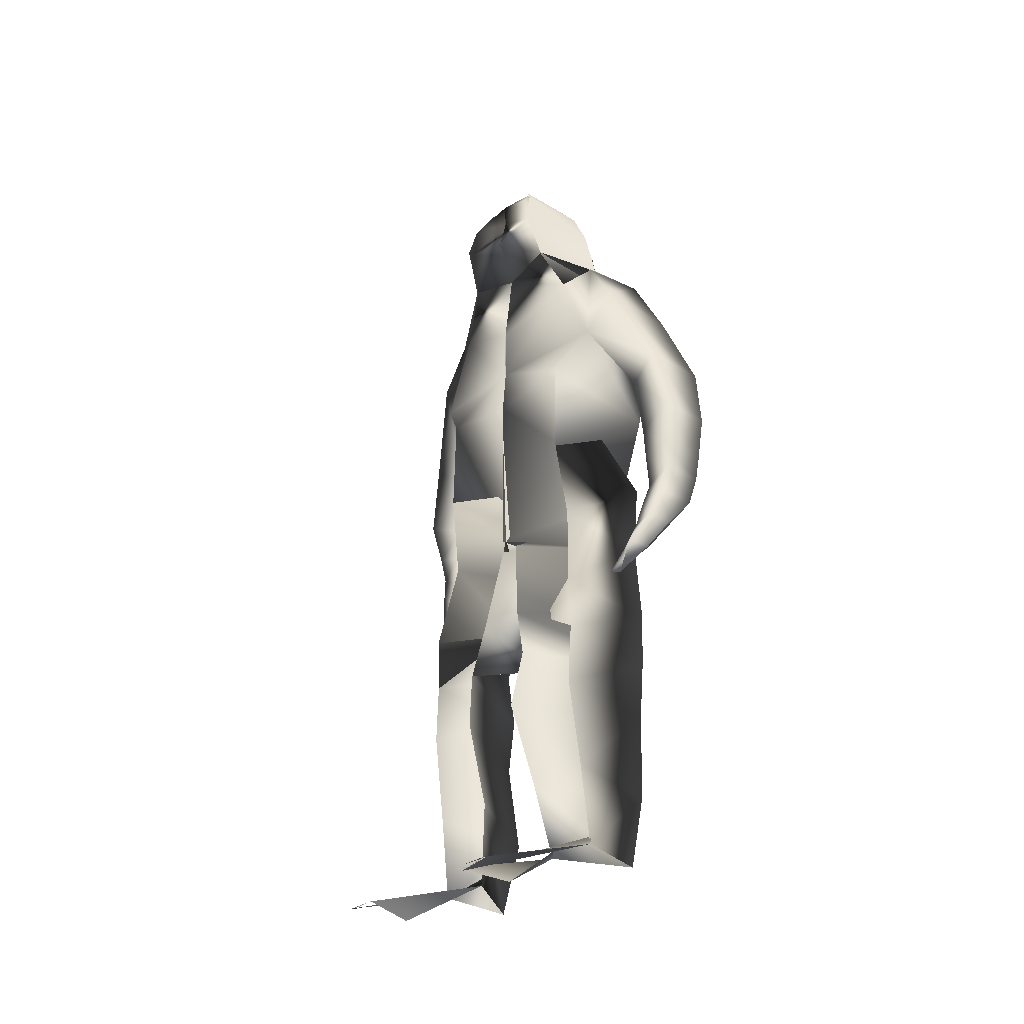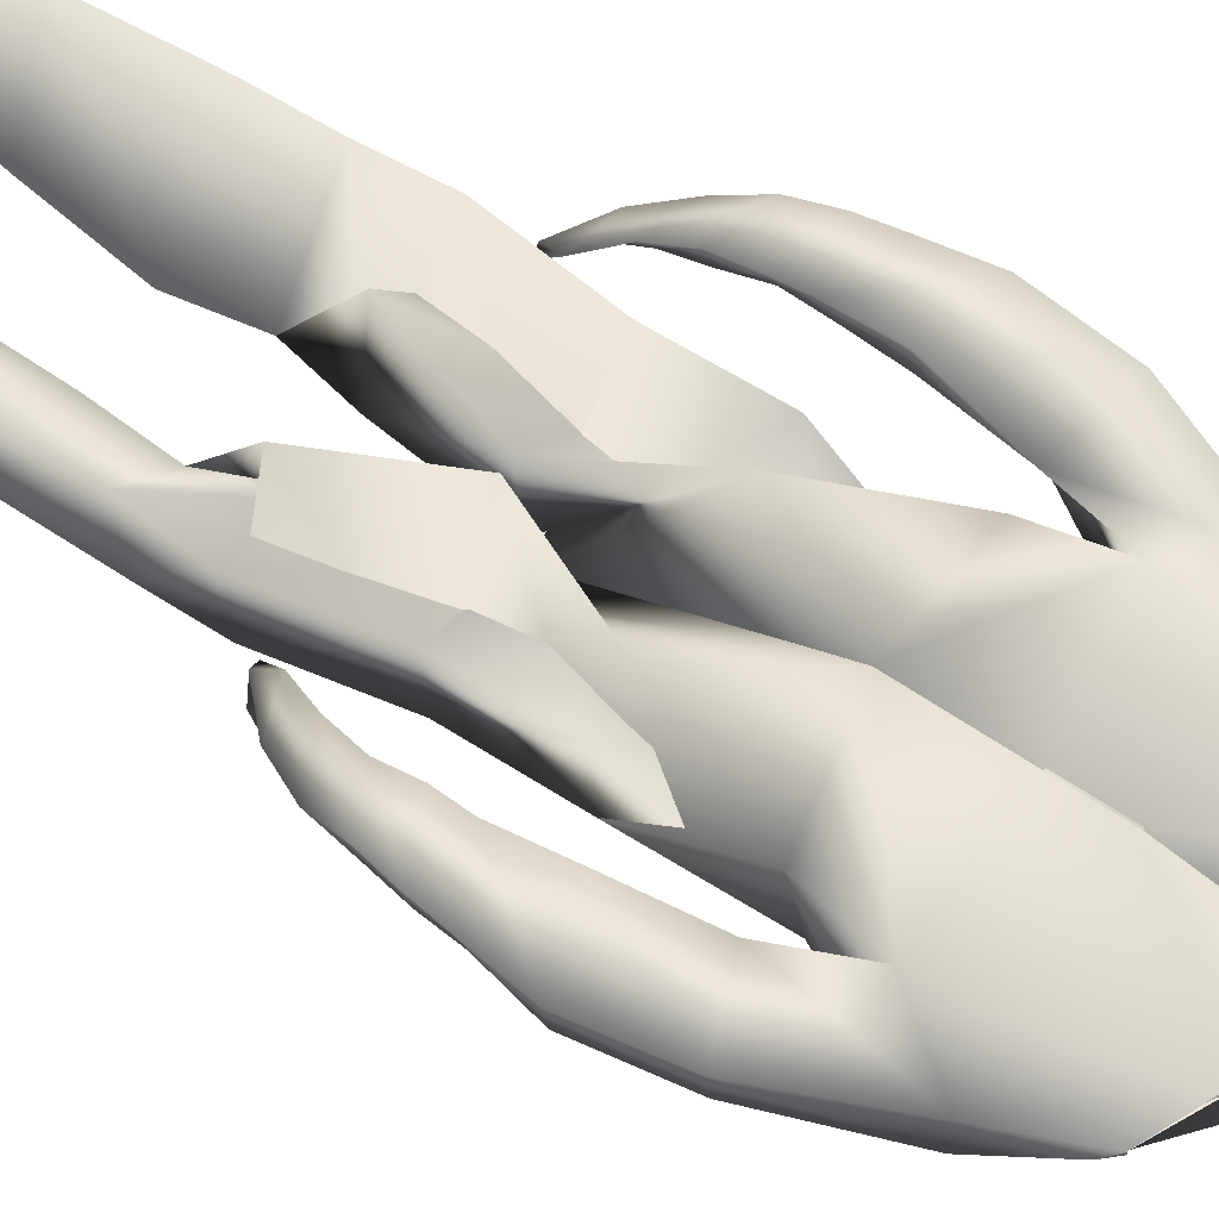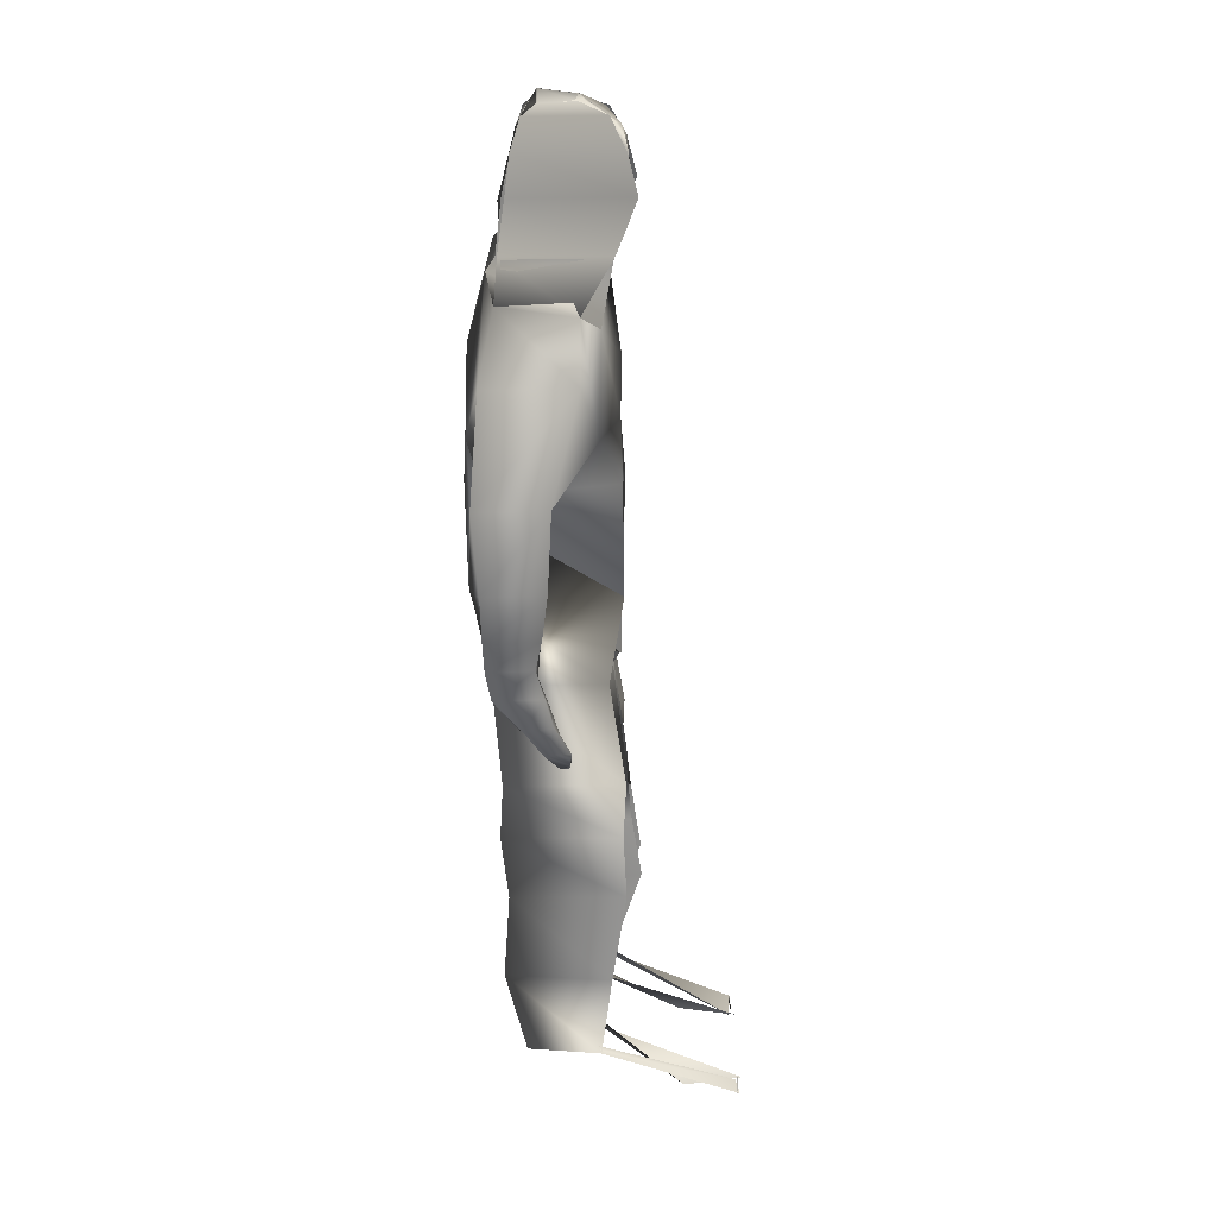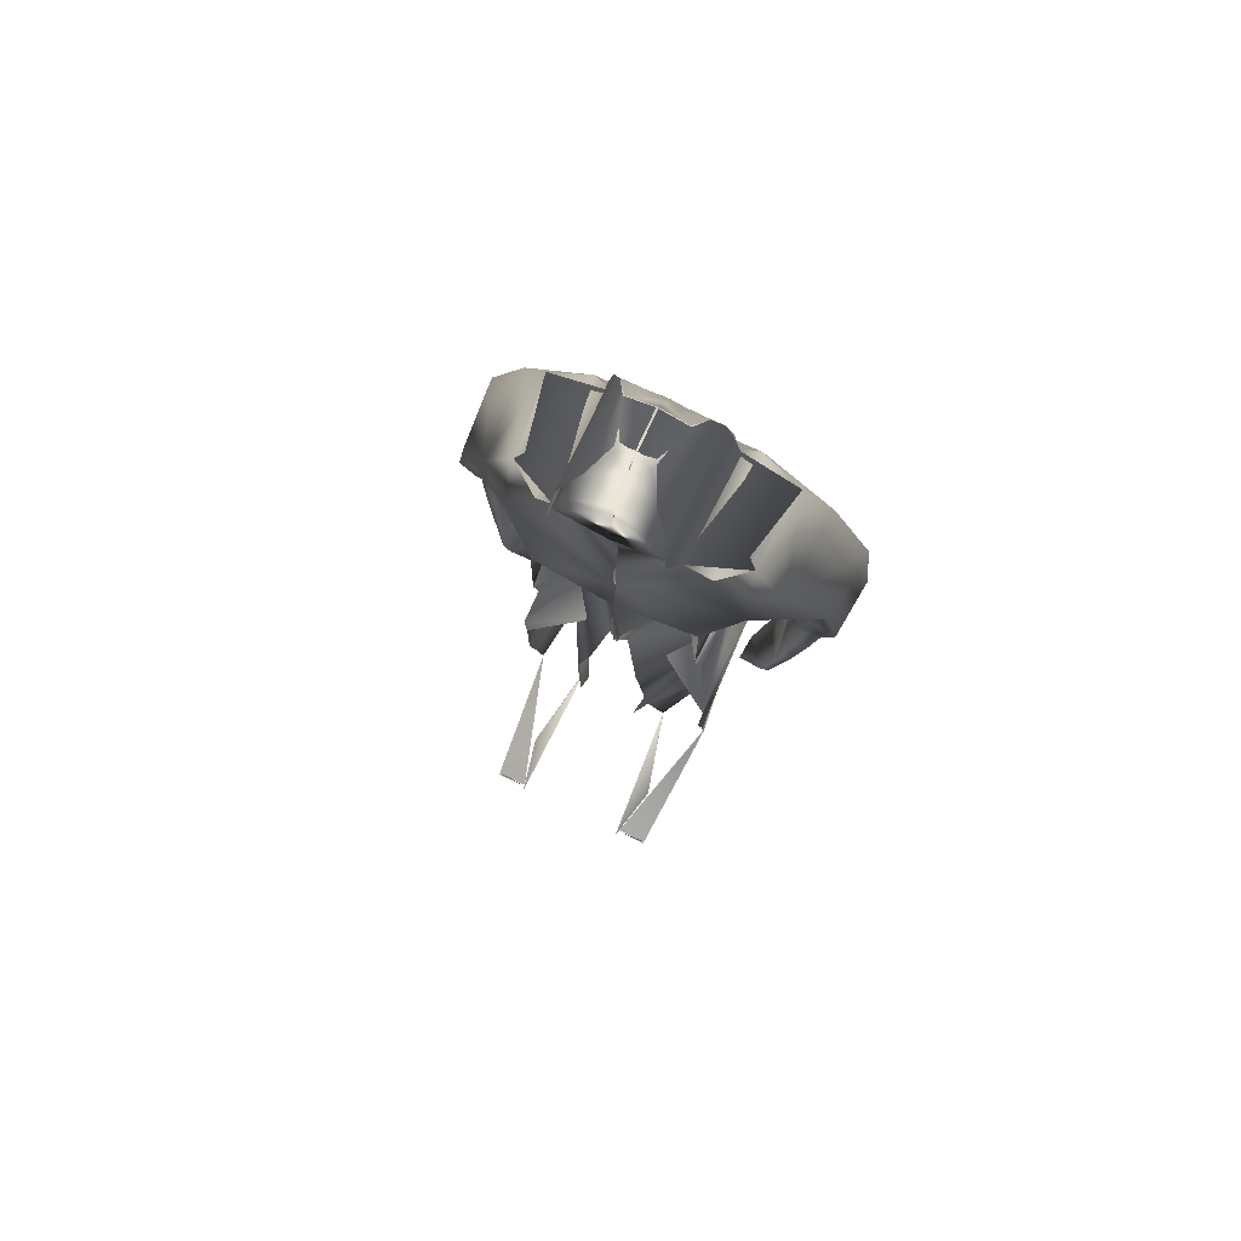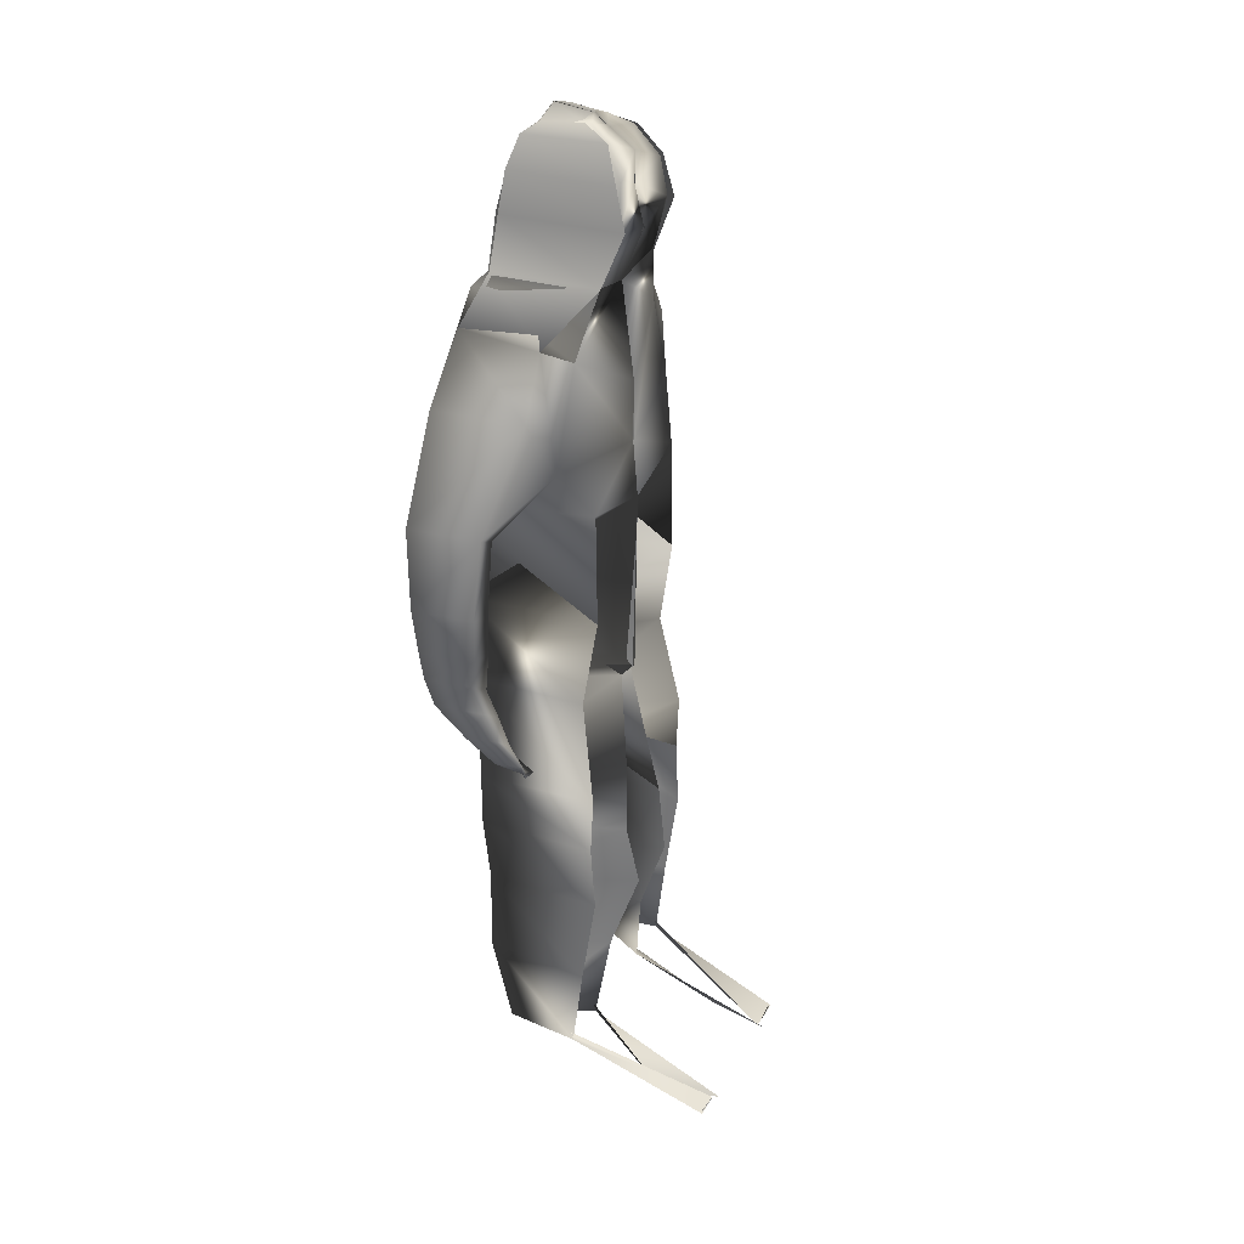
<metadata>
{"format":"obj","ext":"obj","renderer":"f3d","projection":"perspective","resolution":1024,"background":"white","views":[{"elev":-33.6,"azim":-135.6,"up":"+Y"},{"elev":71.9,"azim":121.9,"up":"+Z"},{"elev":21.7,"azim":89.9,"up":"+Y"},{"elev":78.2,"azim":-154.4,"up":"+Y"},{"elev":30.5,"azim":115.1,"up":"+Y"}]}
</metadata>
<code>
o Cube
v 0.9056 -0.1381 -0.4062
v 0.8195 -0.1381 0.5254
v 0.6361 0.5829 -0.4196
v 0.5832 0.9786 0.3765
v 0.005747 -0.2334 -0.5601
v 0.005747 -0.05396 0.5639
v 0.005747 0.2349 -0.5648
v 0.005747 0.3246 0.5522
v 0.6411 -0.5343 -0.571
v 0.7273 -0.6141 0.5014
v 0.004135 -0.6623 -0.595
v 0.004135 -0.7121 0.5969
v 0.6842 -1.392 0.4685
v 0.6498 -1.392 -0.5838
v -0.01847 -2.095 -0.5662
v 0.4002 -1.397 0.555
v 0.6962 -2.07 0.3864
v 0.679 -2.07 -0.4764
v 0.07521 -2.151 -0.5024
v 0.03932 -2.151 0.4537
v 0.8106 -2.838 0.3142
v 0.7807 -2.838 -0.6023
v 0.1957 -2.928 -0.6046
v 0.332 -2.928 0.3244
v 0.7664 -3.288 0.3412
v 0.7859 -3.281 -0.5811
v 0.2995 -3.372 -0.6495
v 0.2278 -2.855 -0.2906
v 0.7738 -3.789 0.2823
v 0.7738 -3.789 -0.6082
v 0.2426 -3.875 -0.7292
v 0.705 -4.507 0.3337
v 0.7865 -4.507 -0.499
v 0.2799 -4.517 -0.5062
v 0.4243 1.051 -0.5118
v 0.4495 1.051 0.3144
v -0.001615 0.9527 -0.4705
v -0.001616 0.9527 0.2911
v 1.095 0.2903 -0.2814
v 1.135 0.2903 0.4184
v 0.8543 0.7202 -0.2754
v 0.9042 0.8099 0.3081
v 1.108 -0.6285 -0.006264
v 0.9706 -0.6285 0.3659
v 1.397 -0.4738 -0.08242
v 1.447 -0.4738 0.4664
v 1.17 -1.195 0.01021
v 1.067 -1.195 0.5037
v 1.487 -1.056 -0.05351
v 1.527 -1.056 0.4123
v 1.193 -1.492 0.002503
v 1.09 -1.578 0.4068
v 1.41 -1.428 -0.007859
v 1.469 -1.428 0.4033
v 1.196 -1.788 0.02842
v 1.075 -1.788 0.3916
v 1.394 -1.654 0.03961
v 1.434 -1.654 0.3916
v 1.165 -2.018 -0.04778
v 1.079 -2.018 0.3049
v 1.338 -1.896 -0.02179
v 1.378 -1.896 0.3496
v 1.142 -2.26 -0.1219
v 1.016 -2.26 0.1983
v 1.268 -2.156 -0.08311
v 1.317 -2.156 0.1385
v 1.075 -2.495 -0.2031
v 0.9037 -2.495 -0.006264
v 1.136 -2.418 -0.2031
v 1.175 -2.418 -0.006264
v 0.8837 -2.626 -0.1704
v 0.9435 -2.626 -0.1128
v 1.054 -2.57 -0.186
v 1.024 -2.56 -0.1875
v 0.4337 1.05 -0.5189
v 0.4589 1.05 0.301
v 0.411 1.45 0.2671
v -0.01845 1.352 -0.6324
v 0.001484 1.352 0.3126
v 0.3953 1.45 -0.6785
v 0.4205 1.45 0.2448
v 0.3617 1.75 0.2022
v 0.002022 1.652 -0.5632
v 0.002022 1.652 0.234
v 0.3712 1.75 -0.601
v 0.3712 1.75 0.2069
v 0.2835 1.979 0.126
v -0.00307 1.881 -0.565
v 0.006898 1.881 0.1746
v 0.2332 1.978 -0.4783
v 0.293 1.978 0.1337
v 0.2114 2.061 0.02623
v -0.007058 2.014 -0.3777
v -0.007059 2.014 0.101
v 0.1312 2.06 -0.2618
v 0.2209 2.06 0.02109
v -0.002468 2.094 -0.2691
v -0.002469 2.129 0.02807
v 0.004006 2.026 -0.3528
v 0.004006 2.047 0.03458
v 0.006979 2.093 -0.2535
v 0.006979 2.128 0.0208
v 0.7881 0.8099 -0.2316
v 0.9042 0.8099 0.3081
v 0.7205 -5.163 0.1634
v 0.3942 -5.169 -0.4204
v 0.7205 -5.577 -1.484
v 0.7917 -5.163 -0.4158
v 0.4752 -5.611 -1.484
v 0.5659 -5.601 -1.073
v 0.7205 -5.577 -1.501
v 0.7917 -5.094 -0.3986
v 0.3942 -5.1 -0.4032
v 0.5183 -5.537 -1.371
v 0.4625 -5.601 -1.538
v 0.4752 -5.577 -1.501
v 0.2278 -2.64 -0.2906
v 0.6361 0.5829 -0.4196
v 0.5832 0.9786 0.3765
v 0.4243 1.051 -0.5118
v 0.4495 1.051 0.3144
v -0.001615 0.9527 -0.4705
v 0.8543 0.7202 -0.2754
v 0.9042 0.8099 0.3081
v 0.4337 1.05 -0.5189
v 0.4589 1.05 0.301
v 0.3858 1.45 -0.6306
v 0.411 1.45 0.2671
v -0.01845 1.352 -0.6324
v 0.3953 1.45 -0.6785
v 0.4205 1.45 0.2448
v 0.3119 1.75 -0.6083
v 0.3617 1.75 0.2022
v 0.002022 1.652 -0.5632
v 0.3712 1.75 -0.601
v 0.3712 1.75 0.2069
v 0.2237 1.979 -0.454
v 0.2835 1.979 0.126
v -0.00307 1.881 -0.565
v 0.2332 1.978 -0.4783
v 0.293 1.978 0.1337
v 0.1217 2.061 -0.3113
v 0.2114 2.061 0.02623
v -0.007058 2.014 -0.3777
v 0.1312 2.06 -0.2618
v 0.2209 2.06 0.02109
v -0.002468 2.094 -0.2691
v -0.002469 2.129 0.02807
v 0.004006 2.026 -0.3528
v 0.006979 2.093 -0.2535
v 0.006979 2.128 0.0208
v -0.9056 -0.1381 -0.4062
v -0.8195 -0.1381 0.5254
v -0.6361 0.5829 -0.4196
v -0.5832 0.9786 0.3765
v -0.005747 -0.2334 -0.5601
v -0.005747 -0.05396 0.5639
v -0.005747 0.2349 -0.5648
v -0.005747 0.3246 0.5522
v -0.6411 -0.5343 -0.571
v -0.7273 -0.6141 0.5014
v -0.004135 -0.6623 -0.595
v -0.004135 -0.7121 0.5969
v -0.6842 -1.392 0.4685
v -0.6498 -1.392 -0.5838
v 0.01847 -2.095 -0.5662
v -0.4002 -1.397 0.555
v -0.6962 -2.07 0.3864
v -0.679 -2.07 -0.4764
v -0.07521 -2.151 -0.5024
v -0.03932 -2.151 0.4537
v -0.8106 -2.838 0.3142
v -0.7807 -2.838 -0.6023
v -0.1957 -2.928 -0.6046
v -0.332 -2.928 0.3244
v -0.7664 -3.288 0.3412
v -0.7859 -3.281 -0.5811
v -0.2995 -3.372 -0.6495
v -0.2278 -2.855 -0.2906
v -0.7738 -3.789 0.2823
v -0.7738 -3.789 -0.6082
v -0.2426 -3.875 -0.7292
v -0.705 -4.507 0.3337
v -0.7865 -4.507 -0.499
v -0.2799 -4.517 -0.5062
v -0.4243 1.051 -0.5118
v -0.4495 1.051 0.3144
v 0.001615 0.9527 -0.4705
v 0.001616 0.9527 0.2911
v -1.095 0.2903 -0.2814
v -1.135 0.2903 0.4184
v -0.8543 0.7202 -0.2754
v -0.9042 0.8099 0.3081
v -1.108 -0.6285 -0.006264
v -0.9706 -0.6285 0.3659
v -1.397 -0.4738 -0.08242
v -1.447 -0.4738 0.4664
v -1.17 -1.195 0.01021
v -1.067 -1.195 0.5037
v -1.487 -1.056 -0.05351
v -1.527 -1.056 0.4123
v -1.193 -1.492 0.002503
v -1.09 -1.578 0.4068
v -1.41 -1.428 -0.007859
v -1.469 -1.428 0.4033
v -1.196 -1.788 0.02842
v -1.075 -1.788 0.3916
v -1.394 -1.654 0.03961
v -1.434 -1.654 0.3916
v -1.165 -2.018 -0.04778
v -1.079 -2.018 0.3049
v -1.338 -1.896 -0.02179
v -1.378 -1.896 0.3496
v -1.142 -2.26 -0.1219
v -1.016 -2.26 0.1983
v -1.268 -2.156 -0.08311
v -1.317 -2.156 0.1385
v -1.075 -2.495 -0.2031
v -0.9037 -2.495 -0.006264
v -1.136 -2.418 -0.2031
v -1.175 -2.418 -0.006264
v -0.8837 -2.626 -0.1704
v -0.9435 -2.626 -0.1128
v -1.054 -2.57 -0.186
v -1.024 -2.56 -0.1875
v -0.4337 1.05 -0.5189
v -0.4589 1.05 0.301
v -0.411 1.45 0.2671
v 0.01845 1.352 -0.6324
v -0.001484 1.352 0.3126
v -0.3953 1.45 -0.6785
v -0.4205 1.45 0.2448
v -0.3617 1.75 0.2022
v -0.002022 1.652 -0.5632
v -0.002022 1.652 0.234
v -0.3712 1.75 -0.601
v -0.3712 1.75 0.2069
v -0.2835 1.979 0.126
v 0.00307 1.881 -0.565
v -0.006898 1.881 0.1746
v -0.2332 1.978 -0.4783
v -0.293 1.978 0.1337
v -0.2114 2.061 0.02623
v 0.007058 2.014 -0.3777
v 0.007059 2.014 0.101
v -0.1312 2.06 -0.2618
v -0.2209 2.06 0.02109
v 0.002468 2.094 -0.2691
v 0.002469 2.129 0.02807
v -0.004006 2.026 -0.3528
v -0.004006 2.047 0.03458
v -0.006979 2.093 -0.2535
v -0.006979 2.128 0.0208
v -0.7881 0.8099 -0.2316
v -0.9042 0.8099 0.3081
v -0.7205 -5.163 0.1634
v -0.3942 -5.169 -0.4204
v -0.7205 -5.577 -1.484
v -0.7917 -5.163 -0.4158
v -0.4752 -5.611 -1.484
v -0.5659 -5.601 -1.073
v -0.7205 -5.577 -1.501
v -0.7917 -5.094 -0.3986
v -0.3942 -5.1 -0.4032
v -0.5183 -5.537 -1.371
v -0.4625 -5.601 -1.538
v -0.4752 -5.577 -1.501
v -0.2278 -2.64 -0.2906
v -0.6361 0.5829 -0.4196
v -0.5832 0.9786 0.3765
v -0.4243 1.051 -0.5118
v -0.4495 1.051 0.3144
v 0.001615 0.9527 -0.4705
v -0.8543 0.7202 -0.2754
v -0.9042 0.8099 0.3081
v -0.4337 1.05 -0.5189
v -0.4589 1.05 0.301
v -0.3858 1.45 -0.6306
v -0.411 1.45 0.2671
v 0.01845 1.352 -0.6324
v -0.3953 1.45 -0.6785
v -0.4205 1.45 0.2448
v -0.3119 1.75 -0.6083
v -0.3617 1.75 0.2022
v -0.002022 1.652 -0.5632
v -0.3712 1.75 -0.601
v -0.3712 1.75 0.2069
v -0.2237 1.979 -0.454
v -0.2835 1.979 0.126
v 0.00307 1.881 -0.565
v -0.2332 1.978 -0.4783
v -0.293 1.978 0.1337
v -0.1217 2.061 -0.3113
v -0.2114 2.061 0.02623
v 0.007058 2.014 -0.3777
v -0.1312 2.06 -0.2618
v -0.2209 2.06 0.02109
v 0.002468 2.094 -0.2691
v 0.002469 2.129 0.02807
v -0.004006 2.026 -0.3528
v -0.006979 2.093 -0.2535
v -0.006979 2.128 0.0208
f 6 5 11 12
f 37 78 129 122
f 80 75 125 130
f 7 8 38 37
f 98 92 143 148
f 50 48 52 54
f 49 50 54 53
f 57 58 62 61
f 53 54 58 57
f 54 52 56 58
f 62 60 64 66
f 58 56 60 62
f 61 62 66 65
f 70 68 72 74
f 65 66 70 69
f 66 64 68 70
f 72 71 73 74
f 69 70 74 73
f 76 81 131 126
f 102 101 150 151
f 37 38 79 78
f 85 80 130 135
f 81 86 136 131
f 78 79 84 83
f 77 36 121 128
f 78 83 134 129
f 90 85 135 140
f 83 84 89 88
f 99 97 147 149
f 86 91 141 136
f 97 98 148 147
f 88 89 94 93
f 83 88 139 134
f 97 99 100 98
f 95 90 140 145
f 93 94 100 99
f 82 77 128 133
f 111 109 107 116
f 92 87 138 143
f 42 76 126 124
f 93 99 149 144
f 96 102 151 146
f 87 82 133 138
f 101 95 145 150
f 88 93 144 139
f 91 96 146 141
f 157 163 162 156
f 188 273 280 229
f 231 281 276 226
f 158 188 189 159
f 249 299 294 243
f 201 205 203 199
f 200 204 205 201
f 208 212 213 209
f 204 208 209 205
f 205 209 207 203
f 213 217 215 211
f 209 213 211 207
f 212 216 217 213
f 221 225 223 219
f 216 220 221 217
f 217 221 219 215
f 223 225 224 222
f 220 224 225 221
f 227 277 282 232
f 253 302 301 252
f 188 229 230 189
f 236 286 281 231
f 232 282 287 237
f 229 234 235 230
f 228 279 272 187
f 229 280 285 234
f 241 291 286 236
f 234 239 240 235
f 250 300 298 248
f 237 287 292 242
f 248 298 299 249
f 239 244 245 240
f 234 285 290 239
f 248 249 251 250
f 246 296 291 241
f 244 250 251 245
f 233 284 279 228
f 262 267 258 260
f 243 294 289 238
f 193 275 277 227
f 244 295 300 250
f 247 297 302 253
f 238 289 284 233
f 252 301 296 246
f 239 290 295 244
f 242 292 297 247
f 51 53 57 55
f 48 47 51 52
f 47 49 53 51
f 52 51 55 56
f 56 55 59 60
f 55 57 61 59
f 63 65 69 67
f 60 59 63 64
f 59 61 65 63
f 64 63 67 68
f 68 67 71 72
f 67 69 73 71
f 79 77 82 84
f 38 36 77 79
f 84 82 87 89
f 89 87 92 94
f 94 92 98 100
f 121 120 127 128
f 125 126 131 130
f 120 122 129 127
f 128 127 132 133
f 127 129 134 132
f 130 131 136 135
f 133 132 137 138
f 132 134 139 137
f 135 136 141 140
f 138 137 142 143
f 137 139 144 142
f 140 141 146 145
f 143 142 147 148
f 142 144 149 147
f 145 146 151 150
f 35 37 122 120
f 75 41 123 125
f 41 3 118 123
f 202 206 208 204
f 199 203 202 198
f 198 202 204 200
f 203 207 206 202
f 207 211 210 206
f 206 210 212 208
f 214 218 220 216
f 211 215 214 210
f 210 214 216 212
f 215 219 218 214
f 219 223 222 218
f 218 222 224 220
f 230 235 233 228
f 189 230 228 187
f 235 240 238 233
f 240 245 243 238
f 245 251 249 243
f 272 279 278 271
f 276 281 282 277
f 271 278 280 273
f 279 284 283 278
f 278 283 285 280
f 281 286 287 282
f 284 289 288 283
f 283 288 290 285
f 286 291 292 287
f 289 294 293 288
f 288 293 295 290
f 291 296 297 292
f 294 299 298 293
f 293 298 300 295
f 296 301 302 297
f 186 271 273 188
f 226 276 274 192
f 192 274 269 154
f 4 2 40 42
f 3 1 5 7
f 2 4 8 6
f 3 7 37 35
f 5 1 9 11
f 12 11 15 16
f 1 2 10 9
f 2 6 12 10
f 14 16 20 18
f 11 9 13 15
f 10 12 16 14
f 9 10 14 13
f 13 14 18 17
f 16 15 19 20
f 15 13 17 19
f 8 4 36 38
f 39 41 42 40
f 39 40 46 45
f 1 3 41 39
f 43 45 49 47
f 2 1 43 44
f 1 39 45 43
f 40 2 44 46
f 45 46 50 49
f 46 44 48 50
f 44 43 47 48
f 36 4 119 121
f 3 35 120 118
f 42 41 103 104
f 119 118 120 121
f 118 119 124 123
f 123 124 126 125
f 4 42 124 119
f 155 193 191 153
f 154 158 156 152
f 153 157 159 155
f 154 186 188 158
f 156 162 160 152
f 163 167 166 162
f 152 160 161 153
f 153 161 163 157
f 165 169 171 167
f 162 166 164 160
f 161 165 167 163
f 160 164 165 161
f 164 168 169 165
f 167 171 170 166
f 166 170 168 164
f 159 189 187 155
f 190 191 193 192
f 190 196 197 191
f 152 190 192 154
f 194 198 200 196
f 153 195 194 152
f 152 194 196 190
f 191 197 195 153
f 196 200 201 197
f 197 201 199 195
f 195 199 198 194
f 187 272 270 155
f 154 269 271 186
f 193 255 254 192
f 270 272 271 269
f 269 274 275 270
f 274 276 277 275
f 155 270 275 193
f 18 20 24 22
f 24 23 27 28
f 17 18 22 21
f 20 19 23 24
f 19 17 21 23
f 23 21 25 27
f 22 24 28 26
f 21 22 26 25
f 29 30 33 32
f 25 26 30 29
f 27 25 29 31
f 31 29 32 34
f 34 32 105 106
f 32 33 108 105
f 169 173 175 171
f 175 179 178 174
f 168 172 173 169
f 171 175 174 170
f 170 174 172 168
f 174 178 176 172
f 173 177 179 175
f 172 176 177 173
f 180 183 184 181
f 176 180 181 177
f 178 182 180 176
f 182 185 183 180
f 185 257 256 183
f 183 256 259 184
f 106 115 110 113
f 108 112 109 111
f 257 264 261 266
f 259 262 260 263
l 108 114
l 28 117
l 259 265
l 179 268

</code>
